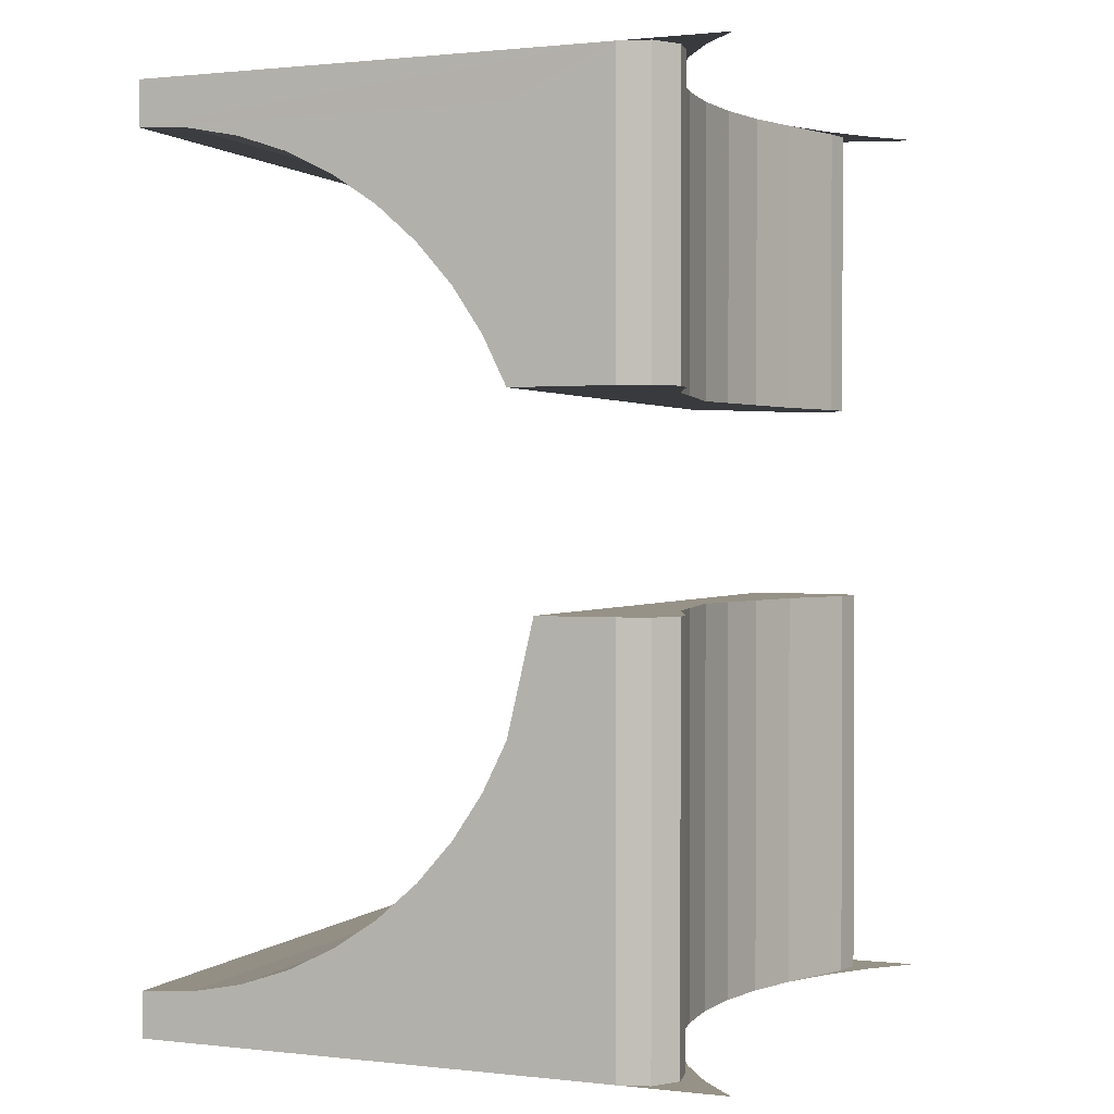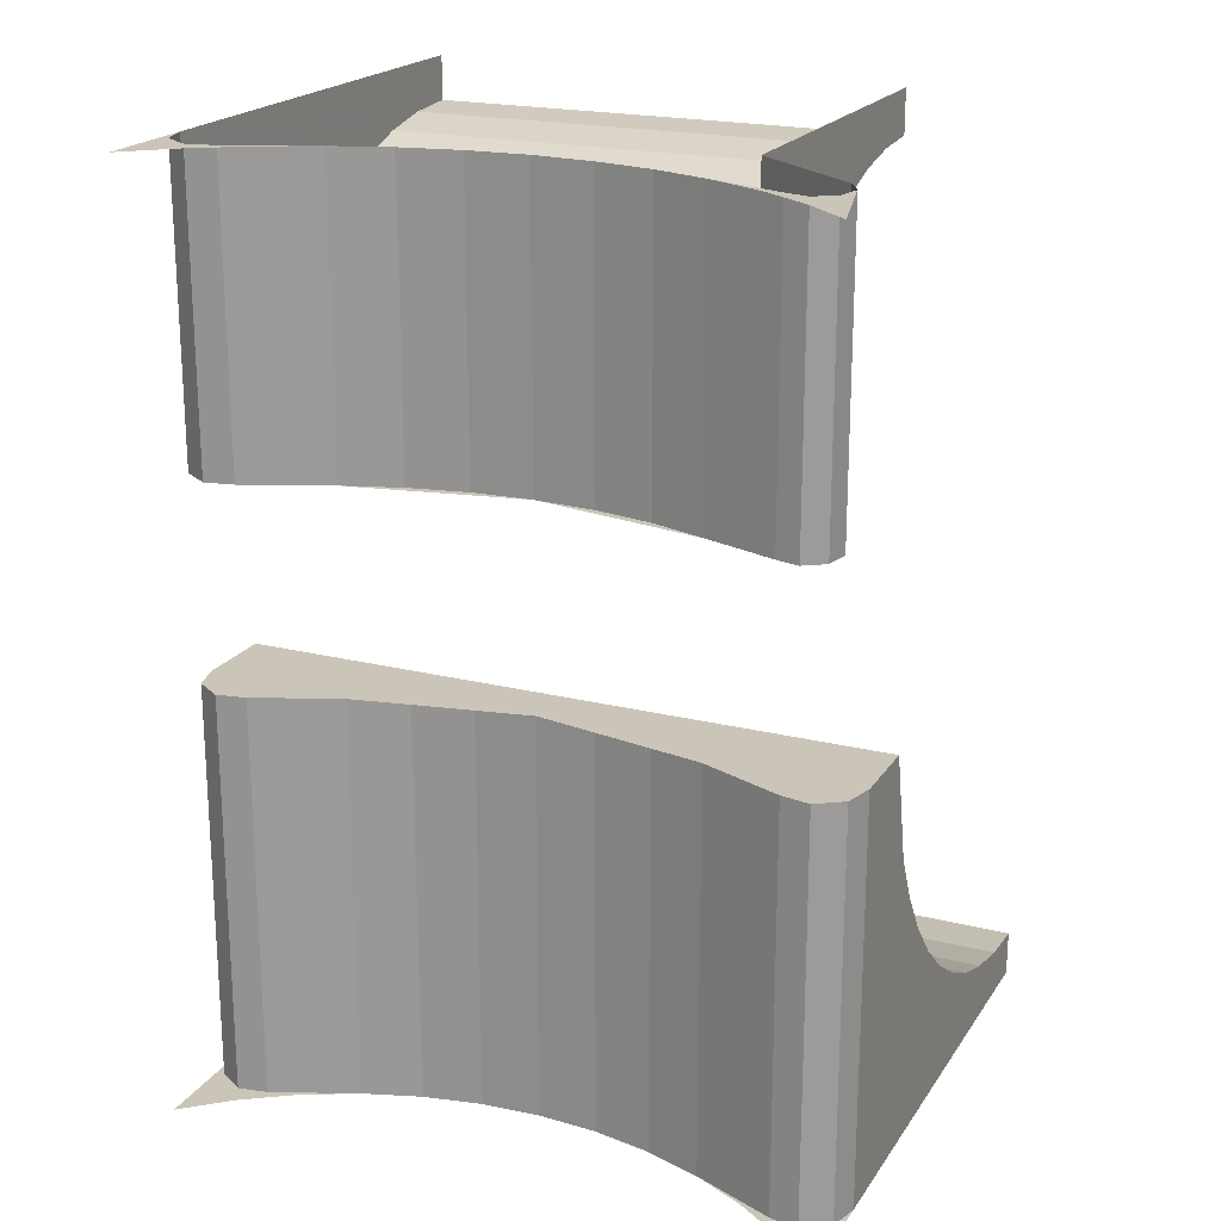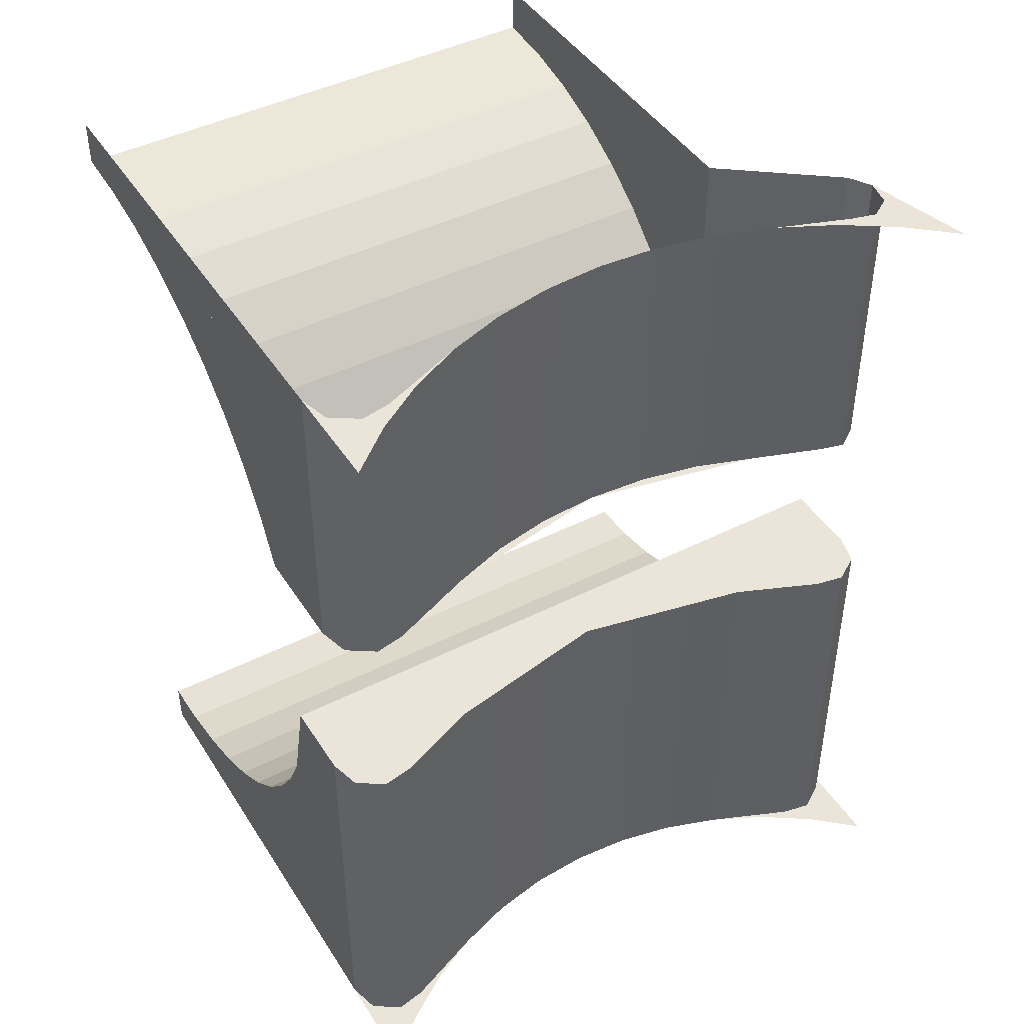
<metadata>
{"format":"obj","ext":"obj","renderer":"f3d","projection":"perspective","resolution":1024,"background":"white","views":[{"elev":1.1,"azim":-67.6,"up":"+Y"},{"elev":20.5,"azim":24.3,"up":"+Y"},{"elev":44.5,"azim":-30.5,"up":"+Y"}]}
</metadata>
<code>
v 0.3536 -0.45 -0.08424
v 0.3536 -0.4461 -0.4413
v 0.3536 -0.45 -0.5
v 0.3536 -0.45 -0.08424
v 0.3536 -0.4347 -0.3835
v 0.3536 -0.4461 -0.4413
v 0.3536 -0.45 -0.08424
v 0.3536 -0.4158 -0.3278
v 0.3536 -0.4347 -0.3835
v 0.3536 -0.45 -0.08424
v 0.3536 -0.3897 -0.275
v 0.3536 -0.4158 -0.3278
v 0.3536 -0.45 -0.08424
v 0.3536 -0.357 -0.226
v 0.3536 -0.3897 -0.275
v 0.3536 -0.45 -0.08424
v 0.3536 -0.3182 -0.1818
v 0.3536 -0.357 -0.226
v 0.3536 -0.45 -0.08424
v 0.3536 -0.274 -0.143
v 0.3536 -0.3182 -0.1818
v 0.3536 -0.45 -0.08424
v 0.3536 -0.225 -0.1103
v 0.3536 -0.274 -0.143
v 0.3536 -0.45 -0.08424
v 0.3536 -0.1722 -0.08424
v 0.3536 -0.225 -0.1103
v -0.3536 -0.45 -0.08424
v -0.3536 -0.4461 -0.4413
v -0.3536 -0.45 -0.5
v -0.3536 -0.45 -0.08424
v -0.3536 -0.4347 -0.3835
v -0.3536 -0.4461 -0.4413
v -0.3536 -0.45 -0.08424
v -0.3536 -0.4158 -0.3278
v -0.3536 -0.4347 -0.3835
v -0.3536 -0.45 -0.08424
v -0.3536 -0.3897 -0.275
v -0.3536 -0.4158 -0.3278
v -0.3536 -0.45 -0.08424
v -0.3536 -0.357 -0.226
v -0.3536 -0.3897 -0.275
v -0.3536 -0.45 -0.08424
v -0.3536 -0.3182 -0.1818
v -0.3536 -0.357 -0.226
v -0.3536 -0.45 -0.08424
v -0.3536 -0.274 -0.143
v -0.3536 -0.3182 -0.1818
v -0.3536 -0.45 -0.08424
v -0.3536 -0.225 -0.1103
v -0.3536 -0.274 -0.143
v -0.3536 -0.45 -0.08424
v -0.3536 -0.1722 -0.08424
v -0.3536 -0.225 -0.1103
v -0.3536 -0.45 -0.5
v -0.3536 -0.4461 -0.4413
v 0.3536 -0.4461 -0.4413
v 0.3536 -0.45 -0.5
v -0.3536 -0.4461 -0.4413
v -0.3536 -0.4347 -0.3835
v 0.3536 -0.4347 -0.3835
v 0.3536 -0.4461 -0.4413
v -0.3536 -0.4347 -0.3835
v -0.3536 -0.4158 -0.3278
v 0.3536 -0.4158 -0.3278
v 0.3536 -0.4347 -0.3835
v -0.3536 -0.4158 -0.3278
v -0.3536 -0.3897 -0.275
v 0.3536 -0.3897 -0.275
v 0.3536 -0.4158 -0.3278
v -0.3536 -0.3897 -0.275
v -0.3536 -0.357 -0.226
v 0.3536 -0.357 -0.226
v 0.3536 -0.3897 -0.275
v -0.3536 -0.357 -0.226
v -0.3536 -0.3182 -0.1818
v 0.3536 -0.3182 -0.1818
v 0.3536 -0.357 -0.226
v -0.3536 -0.3182 -0.1818
v -0.3536 -0.274 -0.143
v 0.3536 -0.274 -0.143
v 0.3536 -0.3182 -0.1818
v -0.3536 -0.274 -0.143
v -0.3536 -0.225 -0.1103
v 0.3536 -0.225 -0.1103
v 0.3536 -0.274 -0.143
v -0.3536 -0.225 -0.1103
v -0.3536 -0.1722 -0.08424
v 0.3536 -0.1722 -0.08424
v 0.3536 -0.225 -0.1103
v -0.3536 -0.1722 -0.08425
v -0.3537 -0.05 -0.05557
v 0.3537 -0.05 -0.05557
v 0.3536 -0.1722 -0.08425
v 0.3536 -0.5 0.02948
v 0.3536 -0.5 -0.5
v 0.3536 -0.45 -0.5
v 0.3536 -0.45 -0.08425
v 0.3536 -0.5 0.02948
v 0.3536 -0.45 -0.08425
v 0.3536 -0.1722 -0.08425
v 0.3536 -0.05 0.02948
v 0.3536 -0.5 0.02948
v 0.3536 -0.1722 -0.08425
v 0.3537 -0.05 -0.05557
v -0.3536 -0.5 -0.5
v -0.3536 -0.5 0.02948
v -0.3536 -0.45 -0.08425
v -0.3536 -0.45 -0.5
v -0.3536 -0.5 0.02948
v -0.3536 -0.1722 -0.08425
v -0.3536 -0.45 -0.08425
v -0.3536 -0.05 0.02948
v -0.3537 -0.05 -0.05557
v -0.3536 -0.1722 -0.08425
v -0.3536 -0.5 0.02948
v -0.06525 -0.5 0.0043
v 0 -0.5 0
v 0 -0.05 0
v -0.06525 -0.05 0.0043
v -0.1294 -0.5 0.01705
v -0.06525 -0.5 0.0043
v -0.06525 -0.05 0.0043
v -0.1294 -0.05 0.01705
v -0.1913 -0.5 0.03805
v -0.1294 -0.5 0.01705
v -0.1294 -0.05 0.01705
v -0.1913 -0.05 0.03805
v -0.1913 -0.05 0.03805
v 0 -0.05 0
v -0.3537 -0.05 -0.05557
v -0.3447 -0.5 0.06291
v -0.3536 -0.5 0.02948
v -0.3536 -0.05 0.02948
v -0.3447 -0.05 0.06291
v -0.3156 -0.5 0.08223
v -0.3447 -0.5 0.06291
v -0.3447 -0.05 0.06291
v -0.3156 -0.05 0.08223
v -0.2832 -0.5 0.07612
v -0.3156 -0.5 0.08223
v -0.3156 -0.05 0.08223
v -0.2832 -0.05 0.07612
v -0.3447 -0.05 0.06291
v -0.3156 -0.05 0.08223
v -0.2832 -0.05 0.07612
v -0.3536 -0.05 0.02948
v -0.2832 -0.5 0.07612
v -0.3044 -0.5 0.1033
v -0.3536 -0.5 0.1464
v -0.25 -0.5 0.067
v -0.3044 -0.5 0.1033
v -0.2832 -0.5 0.07612
v -0.1913 -0.5 0.03805
v -0.25 -0.5 0.067
v -0.2832 -0.5 0.07612
v 0.06525 -0.5 0.0043
v 0 -0.5 0
v 0 -0.05 0
v 0.06525 -0.05 0.0043
v 0.1294 -0.5 0.01705
v 0.06525 -0.5 0.0043
v 0.06525 -0.05 0.0043
v 0.1294 -0.05 0.01705
v 0.1913 -0.5 0.03805
v 0.1294 -0.5 0.01705
v 0.1294 -0.05 0.01705
v 0.1913 -0.05 0.03805
v 0.3536 -0.05 0.02948
v 0.3537 -0.05 -0.05557
v 0.1913 -0.05 0.03805
v 0.2832 -0.05 0.07612
v 0.3447 -0.5 0.06291
v 0.3536 -0.5 0.02948
v 0.3536 -0.05 0.02948
v 0.3447 -0.05 0.06291
v 0.3156 -0.5 0.08223
v 0.3447 -0.5 0.06291
v 0.3447 -0.05 0.06291
v 0.3156 -0.05 0.08223
v 0.2832 -0.5 0.07612
v 0.3156 -0.5 0.08223
v 0.3156 -0.05 0.08223
v 0.2832 -0.05 0.07612
v 0.3447 -0.05 0.06291
v 0.3156 -0.05 0.08223
v 0.2832 -0.05 0.07612
v 0.3536 -0.05 0.02948
v 0.2832 -0.5 0.07612
v 0.3044 -0.5 0.1033
v 0.3536 -0.5 0.1464
v 0.25 -0.5 0.067
v 0.3044 -0.5 0.1033
v 0.2832 -0.5 0.07612
v 0.1913 -0.5 0.03805
v 0.25 -0.5 0.067
v 0.2832 -0.5 0.07612
v -0.3536 -0.05 0.02948
v -0.2832 -0.05 0.07612
v -0.1913 -0.05 0.03805
v -0.3537 -0.05 -0.05557
v 0.1913 -0.05 0.03805
v 0.3537 -0.05 -0.05557
v 0 -0.05 0
v 0 -0.05 0
v 0.3537 -0.05 -0.05557
v -0.3537 -0.05 -0.05557
v 0.3536 -0.5 0.1464
v 0.3536 -0.5 0.02948
v 0.3447 -0.5 0.06291
v 0.3536 -0.5 0.1464
v 0.3447 -0.5 0.06291
v 0.3156 -0.5 0.08223
v 0.3536 -0.5 0.1464
v 0.3156 -0.5 0.08223
v 0.2832 -0.5 0.07612
v -0.3447 -0.5 0.06291
v -0.3536 -0.5 0.02948
v -0.3536 -0.5 0.1464
v -0.3447 -0.5 0.06291
v -0.3536 -0.5 0.1464
v -0.3156 -0.5 0.08223
v -0.2832 -0.5 0.07612
v -0.3156 -0.5 0.08223
v -0.3536 -0.5 0.1464
v 0.1913 -0.05 0.03805
v 0.1913 -0.5 0.03805
v 0.2832 -0.5 0.07612
v 0.2832 -0.05 0.07612
v -0.2832 -0.5 0.07612
v -0.1913 -0.5 0.03805
v -0.1913 -0.05 0.03805
v -0.2832 -0.05 0.07612
v 0.1913 0.45 -0.5
v 0.1913 0.4461 -0.4413
v -0.3535 0.4461 -0.4413
v -0.3535 0.45 -0.5
v 0.1913 0.4461 -0.4413
v 0.1913 0.4347 -0.3835
v -0.3535 0.4347 -0.3835
v -0.3535 0.4461 -0.4413
v 0.1913 0.4347 -0.3835
v 0.1913 0.4158 -0.3278
v -0.3535 0.4158 -0.3278
v -0.3535 0.4347 -0.3835
v 0.1913 0.4158 -0.3278
v 0.1913 0.3897 -0.275
v -0.3535 0.3897 -0.275
v -0.3535 0.4158 -0.3278
v 0.1913 0.3897 -0.275
v 0.1913 0.357 -0.226
v -0.3535 0.357 -0.226
v -0.3535 0.3897 -0.275
v 0.1913 0.357 -0.226
v 0.1913 0.3182 -0.1818
v -0.3535 0.3182 -0.1818
v -0.3535 0.357 -0.226
v 0.1913 0.3182 -0.1818
v 0.1913 0.274 -0.143
v -0.3535 0.274 -0.143
v -0.3535 0.3182 -0.1818
v 0.1913 0.274 -0.143
v 0.1913 0.225 -0.1103
v -0.3535 0.225 -0.1103
v -0.3535 0.274 -0.143
v 0.1913 0.225 -0.1103
v 0.1913 0.1722 -0.08424
v -0.3535 0.1722 -0.08424
v -0.3535 0.225 -0.1103
v -0.3535 0.45 -0.08424
v -0.3535 0.4461 -0.4413
v -0.3535 0.45 -0.5
v -0.3535 0.45 -0.08424
v -0.3535 0.4347 -0.3835
v -0.3535 0.4461 -0.4413
v -0.3535 0.45 -0.08424
v -0.3535 0.4158 -0.3278
v -0.3535 0.4347 -0.3835
v -0.3535 0.45 -0.08424
v -0.3535 0.3897 -0.275
v -0.3535 0.4158 -0.3278
v -0.3535 0.45 -0.08424
v -0.3535 0.357 -0.226
v -0.3535 0.3897 -0.275
v -0.3535 0.45 -0.08424
v -0.3535 0.3182 -0.1818
v -0.3535 0.357 -0.226
v -0.3535 0.45 -0.08424
v -0.3535 0.274 -0.143
v -0.3535 0.3182 -0.1818
v -0.3535 0.45 -0.08424
v -0.3535 0.225 -0.1103
v -0.3535 0.274 -0.143
v -0.3535 0.45 -0.08424
v -0.3535 0.1722 -0.08424
v -0.3535 0.225 -0.1103
v 0.1913 0.45 -0.08424
v 0.1913 0.4461 -0.4413
v 0.1913 0.45 -0.5
v 0.1913 0.45 -0.08424
v 0.1913 0.4347 -0.3835
v 0.1913 0.4461 -0.4413
v 0.1913 0.45 -0.08424
v 0.1913 0.4158 -0.3278
v 0.1913 0.4347 -0.3835
v 0.1913 0.45 -0.08424
v 0.1913 0.3897 -0.275
v 0.1913 0.4158 -0.3278
v 0.1913 0.45 -0.08424
v 0.1913 0.357 -0.226
v 0.1913 0.3897 -0.275
v 0.1913 0.45 -0.08424
v 0.1913 0.3182 -0.1818
v 0.1913 0.357 -0.226
v 0.1913 0.45 -0.08424
v 0.1913 0.274 -0.143
v 0.1913 0.3182 -0.1818
v 0.1913 0.45 -0.08424
v 0.1913 0.225 -0.1103
v 0.1913 0.274 -0.143
v 0.1913 0.45 -0.08424
v 0.1913 0.1722 -0.08424
v 0.1913 0.225 -0.1103
v -0.3448 0.1722 0.06323
v -0.3158 0.1722 0.08253
v -0.2835 0.1722 0.07642
v -0.3536 0.1722 0.02981
v 0.1913 0.1722 -0.08425
v -0.3535 0.1722 -0.08425
v -0.1913 0.1722 0.03805
v 0 0.1722 -2.5e-05
v 0 0.1722 -2.5e-05
v 0.1913 0.1722 0.03805
v 0.1913 0.1722 -0.08425
v -0.3535 0.1722 -0.08425
v -0.3536 0.1722 0.02981
v -0.2835 0.1722 0.07642
v -0.1913 0.1722 0.03805
v 0.3228 0.1722 0.02964
v 0.3172 0.1722 0.05733
v 0.2952 0.1722 0.07231
v 0.3228 0.1722 0.02964
v 0.2952 0.1722 0.07231
v 0.2697 0.1722 0.0658
v 0.3087 0.1722 0.005452
v 0.3087 0.1722 0.00545
v 0.1913 0.1722 -0.08425
v 0.1913 0.1722 0.03805
v 0.2697 0.1722 0.0658
v 0.1913 0.5 -0.08425
v 0.1913 0.5 -0.5
v 0.1913 0.45 -0.5
v 0.1913 0.45 -0.08425
v -0.3535 0.1722 -0.08425
v -0.3535 0.45 -0.08425
v -0.3536 0.5 0.02981
v -0.3536 0.1722 0.02981
v -0.3535 0.45 -0.5
v -0.3535 0.5 -0.5
v -0.3536 0.5 0.02981
v -0.3535 0.45 -0.08425
v 0.1913 0.45 -0.08425
v 0.1913 0.1722 -0.08425
v 0.3087 0.1722 0.00545
v 0.3087 0.5 0.00545
v 0.1913 0.5 -0.08425
v 0.1913 0.45 -0.08425
v 0.3087 0.5 0.00545
v -0.1294 0.1722 0.01705
v -0.1294 0.5 0.01705
v -0.1913 0.5 0.03805
v -0.1913 0.1722 0.03805
v -0.06527 0.1722 0.004281
v -0.06527 0.5 0.004281
v -0.1294 0.5 0.01705
v -0.1294 0.1722 0.01705
v 0 0.1722 -2.5e-05
v 0 0.5 -2.5e-05
v -0.06527 0.5 0.004281
v -0.06527 0.1722 0.004281
v 0.06527 0.1722 0.004276
v 0.06527 0.5 0.004276
v 0 0.5 -2.5e-05
v 0 0.1722 -2.5e-05
v 0.1294 0.1722 0.01699
v 0.1294 0.5 0.01699
v 0.06527 0.5 0.004276
v 0.06527 0.1722 0.004276
v 0.1913 0.1722 0.03805
v 0.1913 0.5 0.03805
v 0.1294 0.5 0.01699
v 0.1294 0.1722 0.01699
v -0.3448 0.5 0.06323
v -0.3536 0.5 0.02981
v -0.3536 0.1722 0.02981
v -0.3448 0.1722 0.06323
v -0.3158 0.5 0.08253
v -0.3448 0.5 0.06323
v -0.3448 0.1722 0.06323
v -0.3158 0.1722 0.08253
v -0.2835 0.5 0.07642
v -0.3158 0.5 0.08253
v -0.3158 0.1722 0.08253
v -0.2835 0.1722 0.07642
v -0.2835 0.1722 0.07642
v -0.2835 0.5 0.07642
v -0.1913 0.5 0.03805
v -0.1913 0.1722 0.03805
v 0.3228 0.5 0.02964
v 0.3087 0.5 0.005452
v 0.3087 0.1722 0.005452
v 0.3228 0.1722 0.02964
v 0.3172 0.5 0.05733
v 0.3228 0.5 0.02964
v 0.3228 0.1722 0.02964
v 0.3172 0.1722 0.05733
v 0.2952 0.5 0.07231
v 0.3172 0.5 0.05733
v 0.3172 0.1722 0.05733
v 0.2952 0.1722 0.07231
v 0.2697 0.5 0.0658
v 0.2952 0.5 0.07231
v 0.2952 0.1722 0.07231
v 0.2697 0.1722 0.0658
v 0.2697 0.5 0.0658
v 0.2697 0.1722 0.0658
v 0.1913 0.1722 0.03805
v 0.1913 0.5 0.03805
v 0.2832 0.5 0.07611
v 0.25 0.5 0.06699
v 0.1913 0.5 0.03805
v 0.3044 0.5 0.1033
v 0.25 0.5 0.06699
v 0.2832 0.5 0.07611
v 0.3536 0.5 0.1464
v 0.3044 0.5 0.1033
v 0.2832 0.5 0.07611
v -0.2832 0.5 0.07611
v -0.25 0.5 0.06699
v -0.1913 0.5 0.03805
v -0.3044 0.5 0.1033
v -0.25 0.5 0.06699
v -0.2832 0.5 0.07611
v -0.3536 0.5 0.1464
v -0.3044 0.5 0.1033
v -0.2832 0.5 0.07611
v -0.3536 0.5 0.1464
v -0.2835 0.5 0.07642
v -0.3158 0.5 0.08253
v -0.3536 0.5 0.1464
v -0.3158 0.5 0.08253
v -0.3448 0.5 0.06323
v -0.3536 0.5 0.1464
v -0.3448 0.5 0.06323
v -0.3536 0.5 0.02981
v 0.2697 0.5 0.0658
v 0.1913 0.5 0.03805
v 0.2832 0.5 0.07611
v 0.2697 0.5 0.0658
v 0.2832 0.5 0.07611
v 0.2952 0.5 0.0723
v 0.2952 0.5 0.0723
v 0.2832 0.5 0.07611
v 0.3536 0.5 0.1464
v 0.3536 0.5 0.1464
v 0.3172 0.5 0.05733
v 0.2952 0.5 0.0723
v 0.3228 0.5 0.02964
v 0.3172 0.5 0.05733
v 0.3536 0.5 0.1464
g mesh20120
f 1 2 3
f 4 5 6
f 7 8 9
f 10 11 12
f 13 14 15
f 16 17 18
f 19 20 21
f 22 23 24
f 25 26 27
g mesh20122
f 28 30 29
f 31 33 32
f 34 36 35
f 37 39 38
f 40 42 41
f 43 45 44
f 46 48 47
f 49 51 50
f 52 54 53
g mesh20125
f 55 57 56
f 57 55 58
f 59 61 60
f 61 59 62
f 63 65 64
f 65 63 66
f 67 69 68
f 69 67 70
f 71 73 72
f 73 71 74
f 75 77 76
f 77 75 78
f 79 81 80
f 81 79 82
f 83 85 84
f 85 83 86
f 87 89 88
f 89 87 90
g mesh20128
f 91 93 92
f 93 91 94
f 95 97 96
f 97 95 98
f 99 101 100
f 102 104 103
f 104 102 105
g mesh20129
f 106 108 107
f 108 106 109
f 110 112 111
f 113 115 114
f 115 113 116
g mesh20133
f 117 119 118
f 119 117 120
f 121 123 122
f 123 121 124
f 125 127 126
f 127 125 128
f 129 131 130
g mesh20138
f 132 133 134
f 134 135 132
f 136 137 138
f 138 139 136
f 140 141 142
f 142 143 140
g mesh20142
f 144 146 145
f 146 144 147
g mesh20144
f 148 149 150
f 151 152 153
f 154 155 156
g mesh20149
f 157 158 159
f 159 160 157
f 161 162 163
f 163 164 161
f 165 166 167
f 167 168 165
f 169 171 170
f 171 169 172
g mesh20154
f 173 175 174
f 175 173 176
f 177 179 178
f 179 177 180
f 181 183 182
f 183 181 184
g mesh20158
f 185 186 187
f 187 188 185
g mesh20160
f 189 191 190
f 192 194 193
f 195 197 196
f 198 200 199
f 200 198 201
f 202 204 203
f 205 207 206
f 208 210 209
f 211 213 212
f 214 216 215
f 217 219 218
f 220 222 221
f 223 225 224
f 226 228 227
f 228 226 229
f 230 232 231
f 232 230 233
g mesh20167
f 234 236 235
f 236 234 237
f 238 240 239
f 240 238 241
f 242 244 243
f 244 242 245
f 246 248 247
f 248 246 249
f 250 252 251
f 252 250 253
f 254 256 255
f 256 254 257
f 258 260 259
f 260 258 261
f 262 264 263
f 264 262 265
f 266 268 267
f 268 266 269
g mesh20169
f 270 271 272
f 273 274 275
f 276 277 278
f 279 280 281
f 282 283 284
f 285 286 287
f 288 289 290
f 291 292 293
f 294 295 296
g mesh20171
f 297 299 298
f 300 302 301
f 303 305 304
f 306 308 307
f 309 311 310
f 312 314 313
f 315 317 316
f 318 320 319
f 321 323 322
g mesh20173
f 324 325 326
f 326 327 324
f 328 329 330
f 330 331 328
f 332 333 334
f 335 336 337
f 337 338 335
g mesh20175
f 339 341 340
f 342 344 343
f 344 342 345
f 346 347 348
f 348 349 346
g mesh20177
f 350 351 352
f 352 353 350
f 354 355 356
f 356 357 354
f 358 359 360
f 360 361 358
f 362 363 364
f 364 365 362
f 366 367 368
g mesh20182
f 369 371 370
f 371 369 372
f 373 375 374
f 375 373 376
f 377 379 378
f 379 377 380
f 381 383 382
f 383 381 384
f 385 387 386
f 387 385 388
f 389 391 390
f 391 389 392
g mesh20187
f 393 395 394
f 395 393 396
f 397 399 398
f 399 397 400
f 401 403 402
f 403 401 404
f 405 406 407
f 407 408 405
g mesh20193
f 409 410 411
f 411 412 409
f 413 414 415
f 415 416 413
f 417 418 419
f 419 420 417
f 421 422 423
f 423 424 421
f 425 426 427
f 427 428 425
g mesh20198
f 429 431 430
f 432 434 433
f 435 437 436
g mesh20200
f 438 439 440
f 441 442 443
f 444 445 446
f 447 448 449
f 450 451 452
f 453 454 455
f 456 457 458
f 459 460 461
f 462 463 464
f 465 466 467
f 468 469 470

</code>
